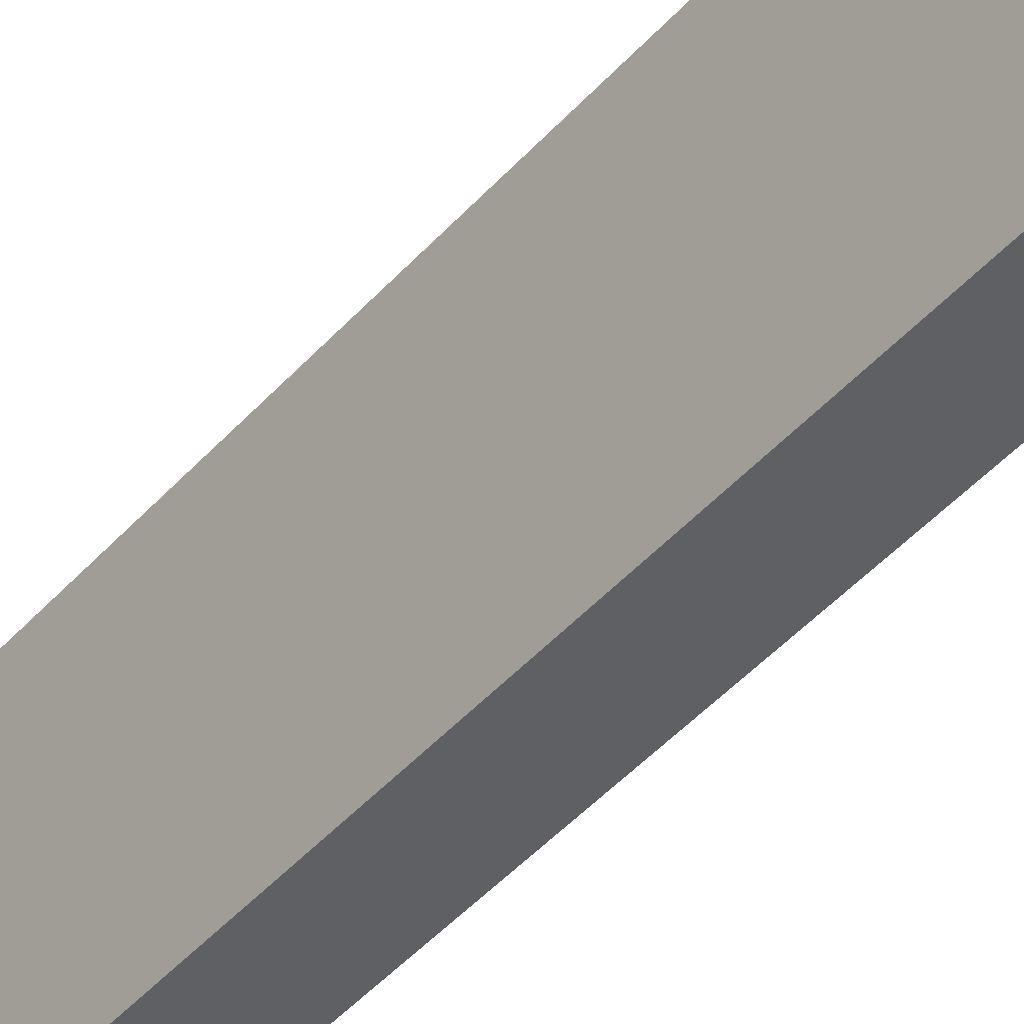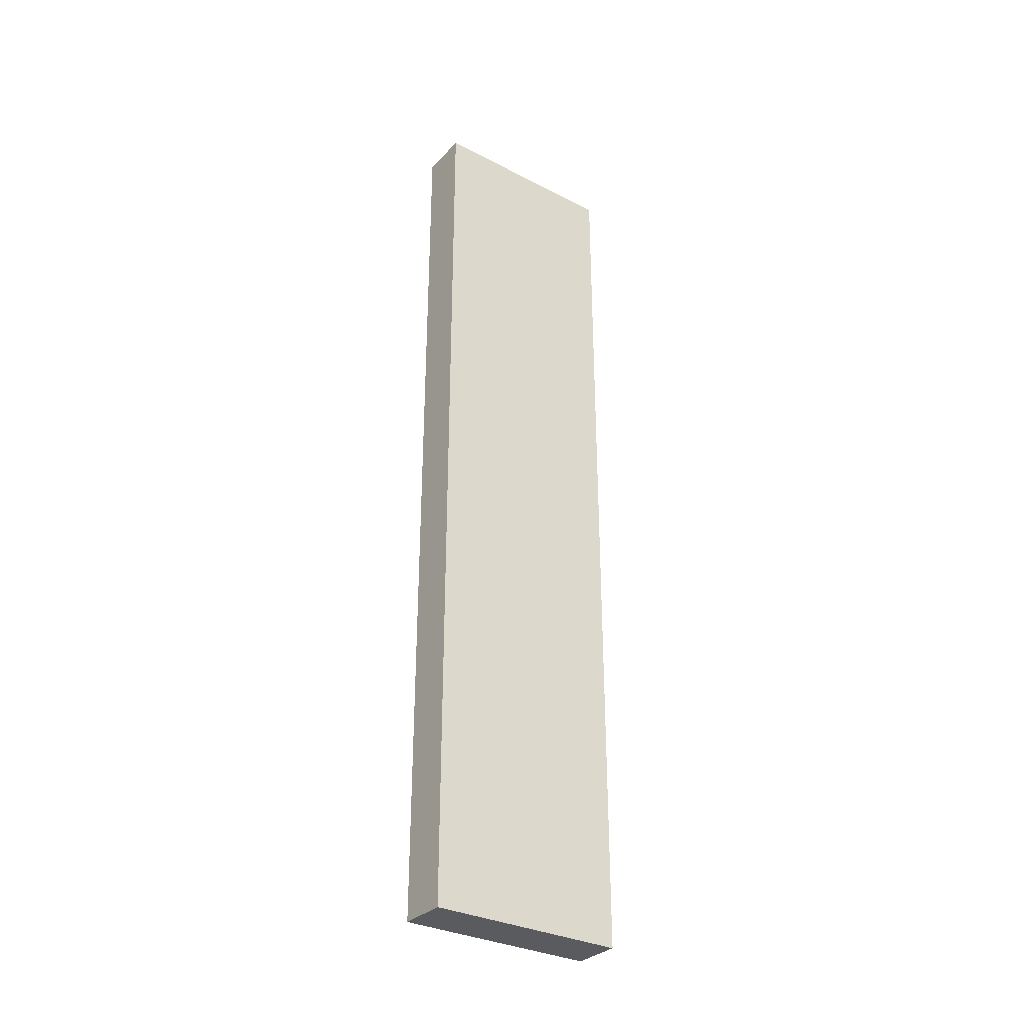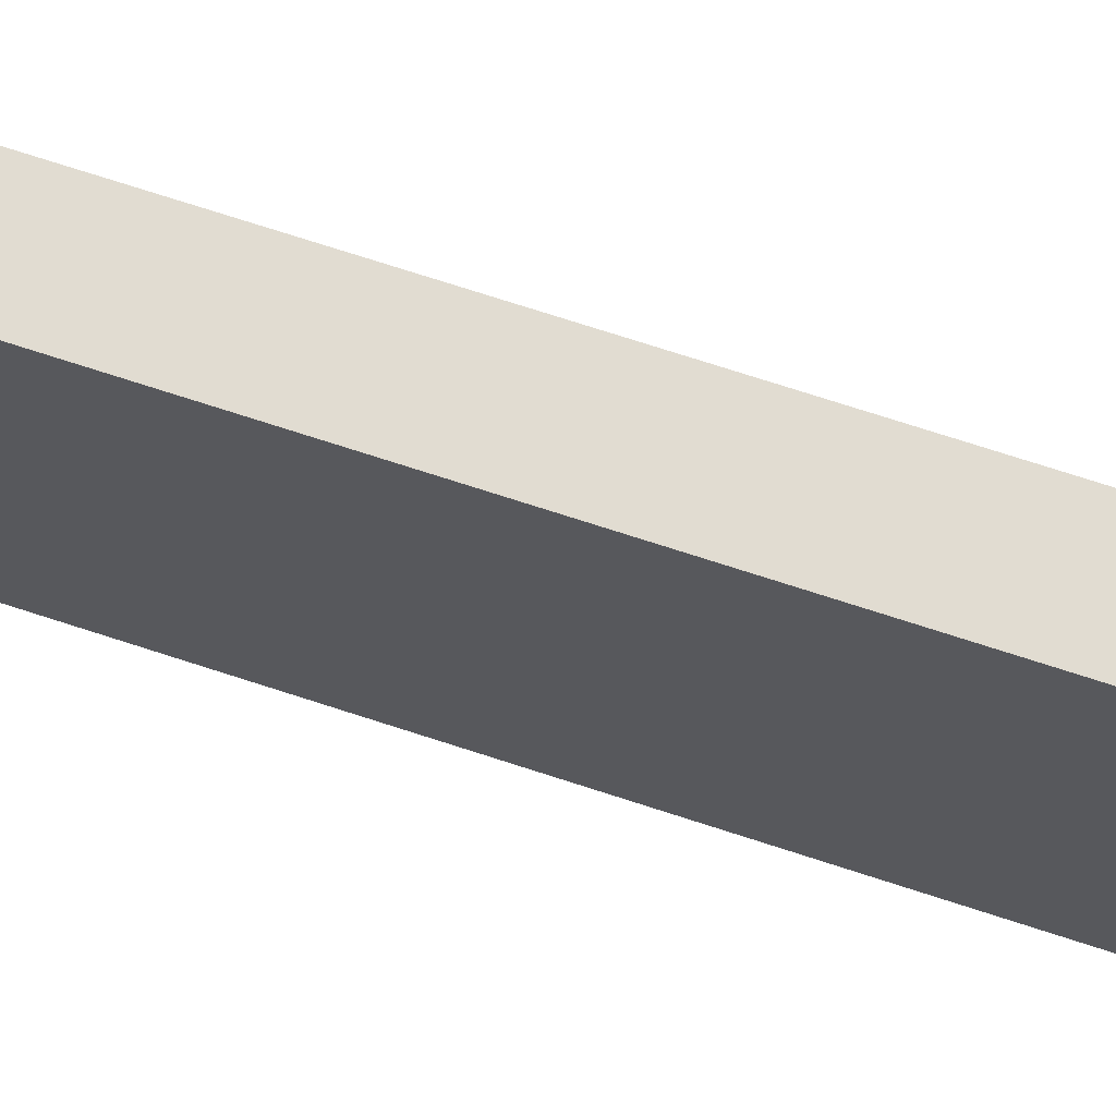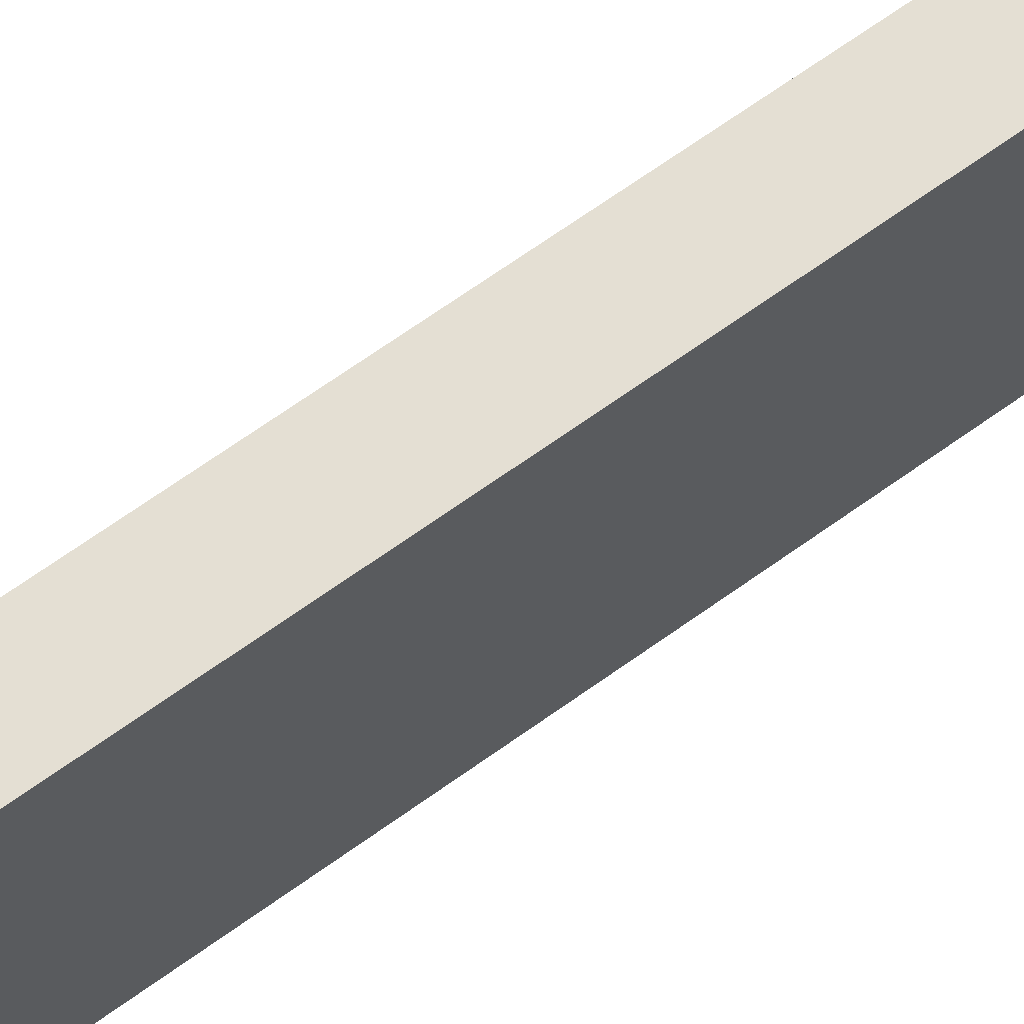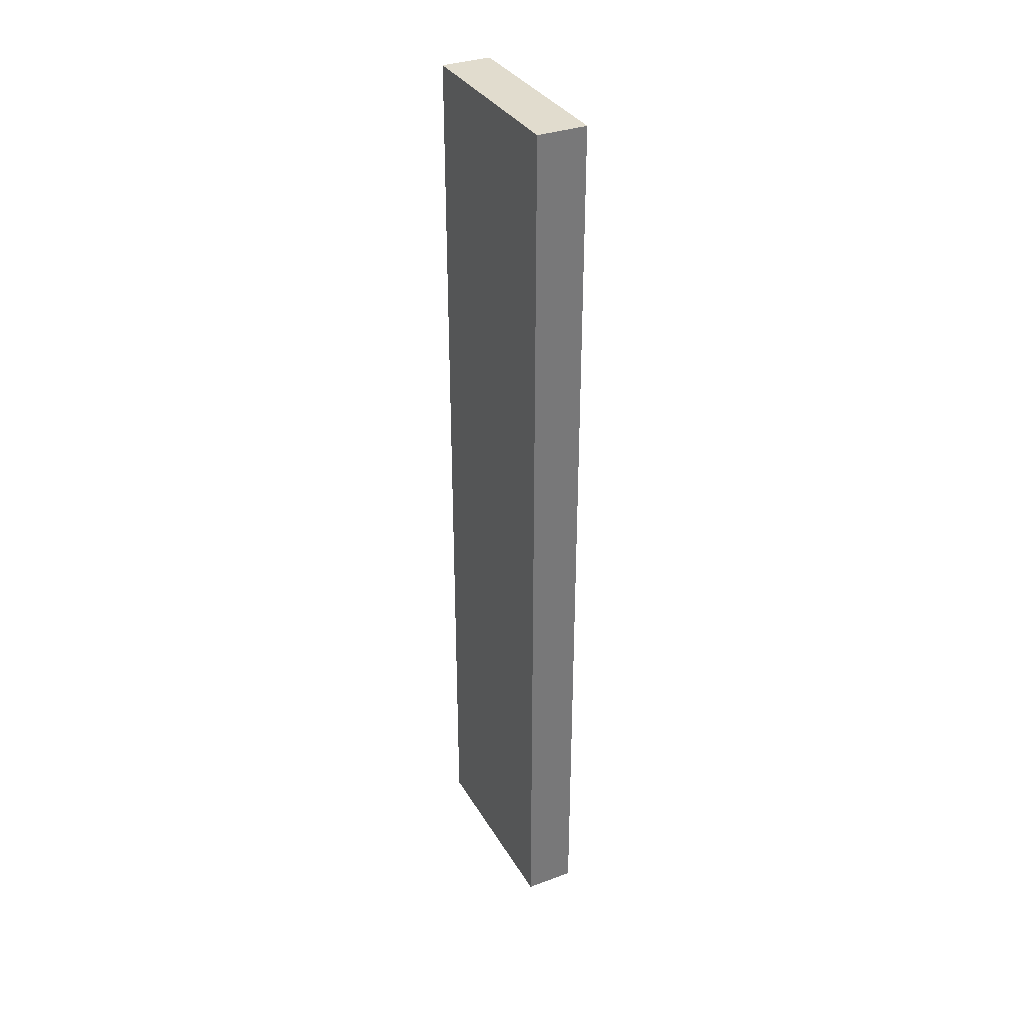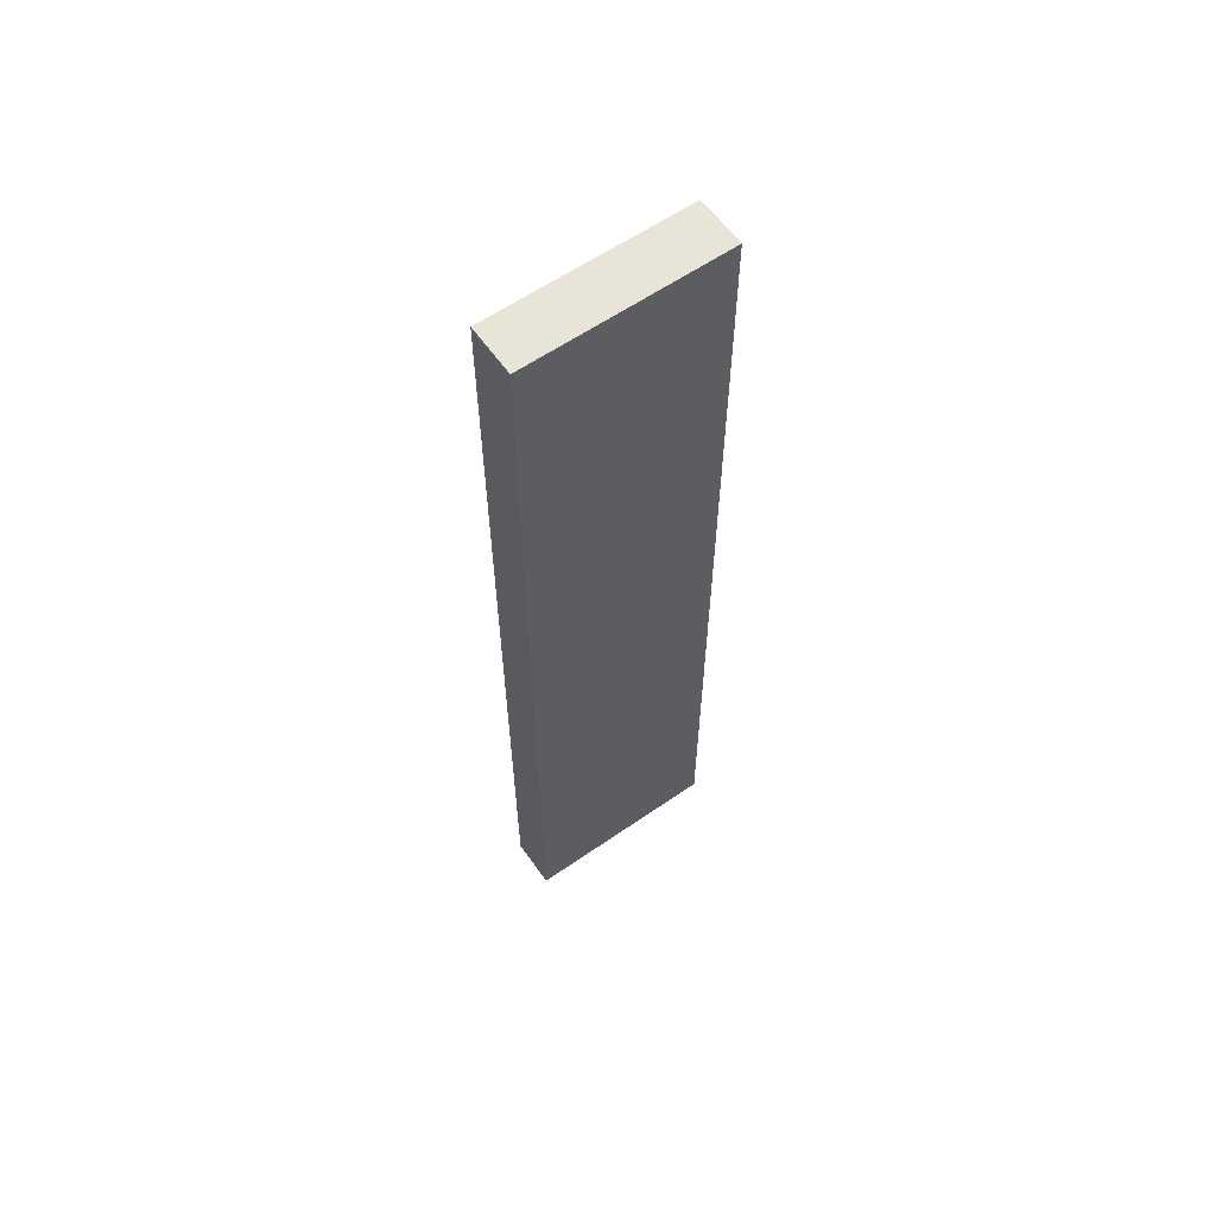
<metadata>
{"format":"obj","ext":"obj","renderer":"f3d","projection":"perspective","resolution":1024,"background":"white","views":[{"elev":-43.7,"azim":-37.8,"up":"+Y"},{"elev":-32.1,"azim":54.3,"up":"+Z"},{"elev":69.1,"azim":-71.6,"up":"+Y"},{"elev":66.5,"azim":54.0,"up":"+Y"},{"elev":34.0,"azim":-26.4,"up":"+Z"},{"elev":60.6,"azim":54.8,"up":"+Z"}]}
</metadata>
<code>
v -0.4256 0.3708 -0.1646
v -0.4256 0.2875 0.2242
v -0.4256 0.3708 0.2242
v -0.4256 0.2875 -0.1646
v -0.4048 0.3708 0.2242
v -0.4048 0.2875 -0.1646
v -0.4048 0.2875 0.2242
v -0.4048 0.3708 -0.1646
f 1 2 3
f 2 1 4
f 2 5 3
f 5 1 3
f 1 6 4
f 6 2 4
f 5 2 7
f 1 5 8
f 6 1 8
f 2 6 7
f 6 5 7
f 5 6 8
f 3 2 1
f 4 1 2
f 3 5 2
f 3 1 5
f 4 6 1
f 4 2 6
f 7 2 5
f 8 5 1
f 8 1 6
f 7 6 2
f 7 5 6
f 8 6 5

</code>
